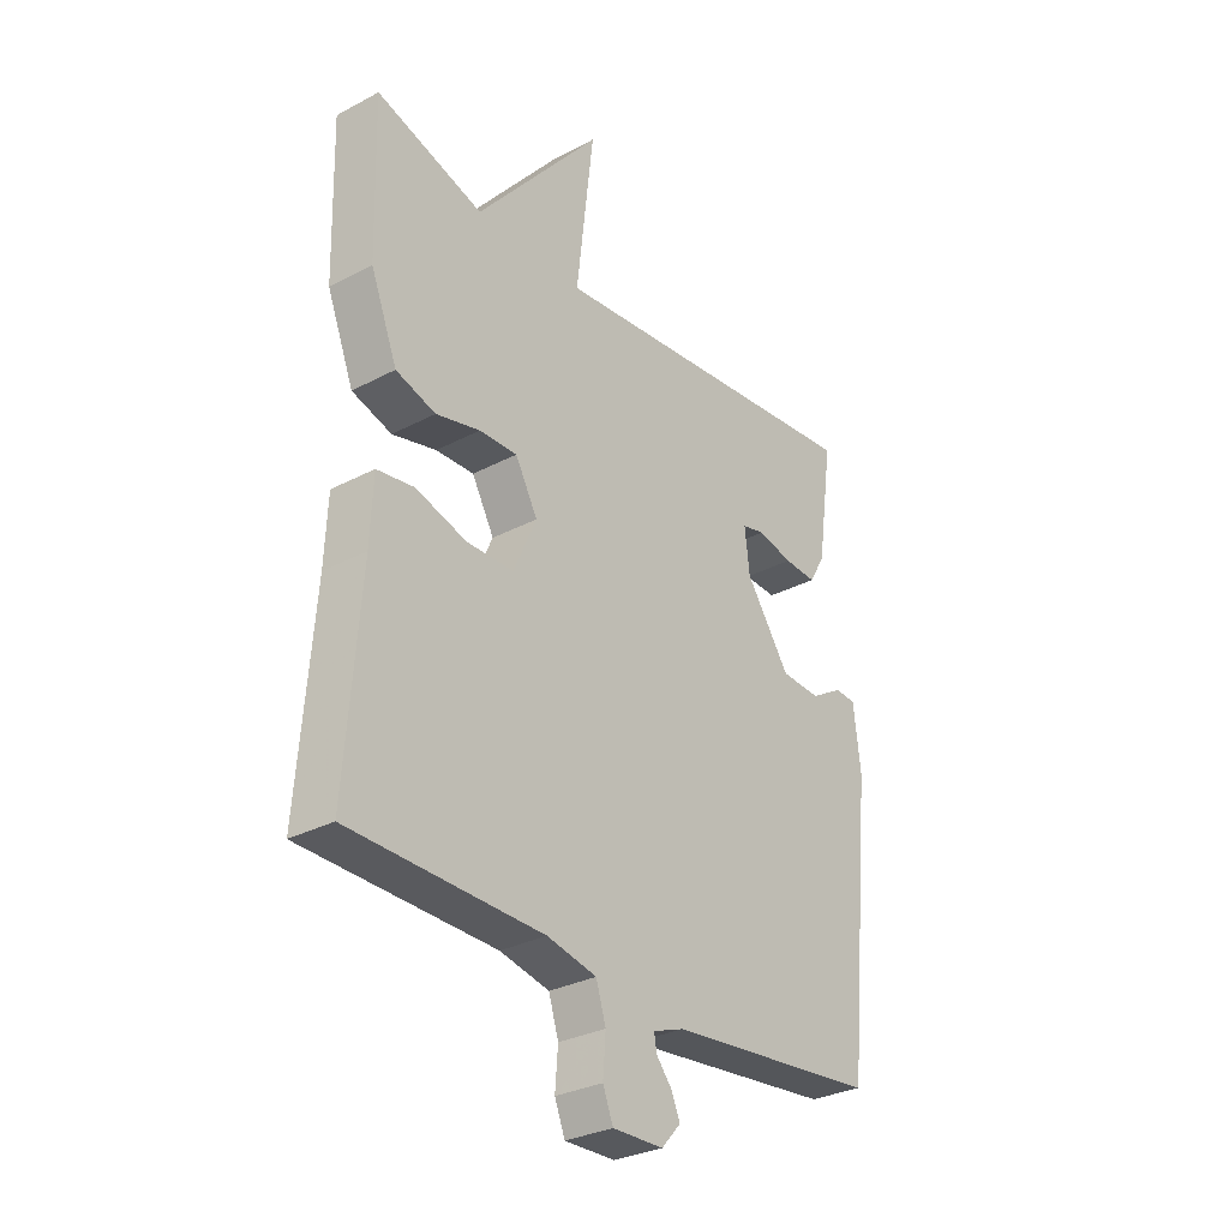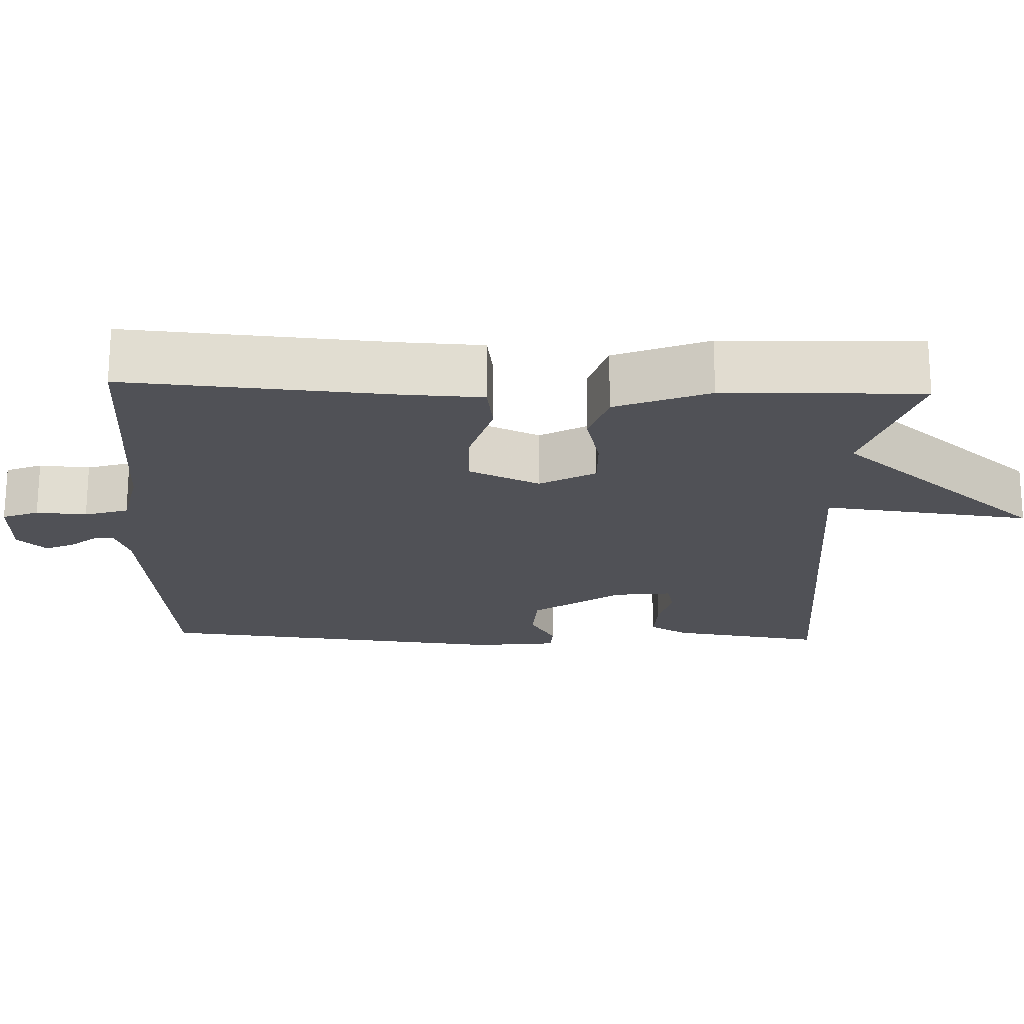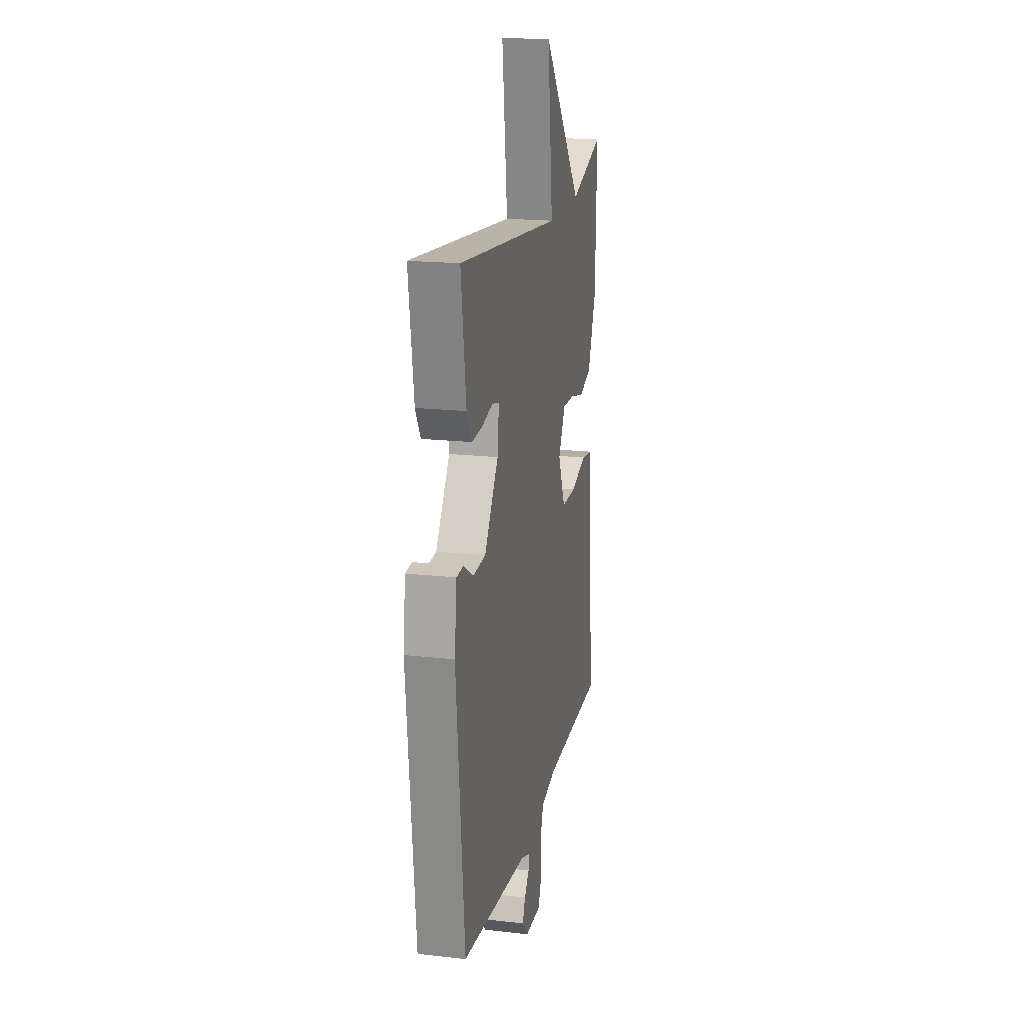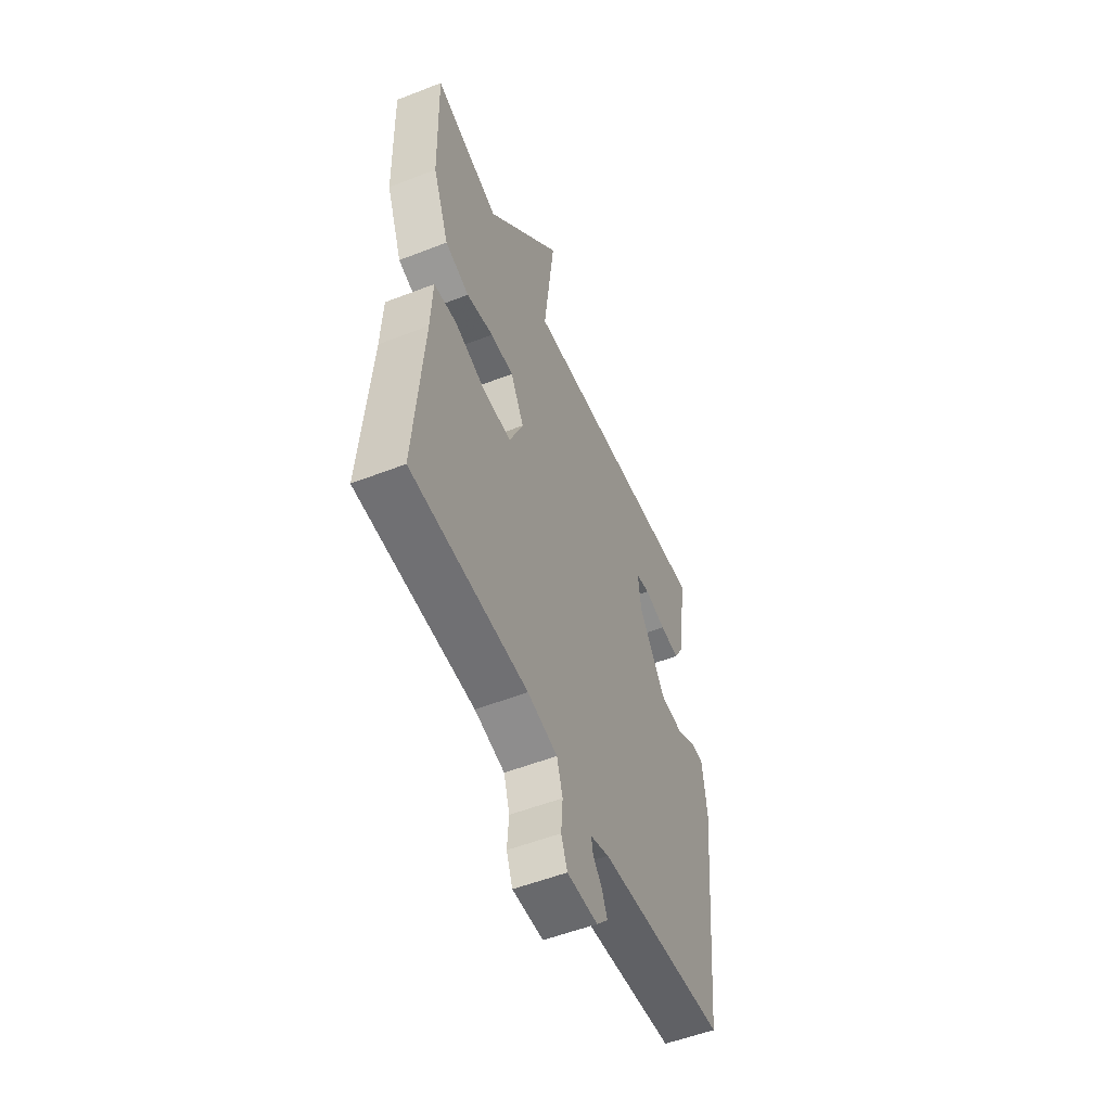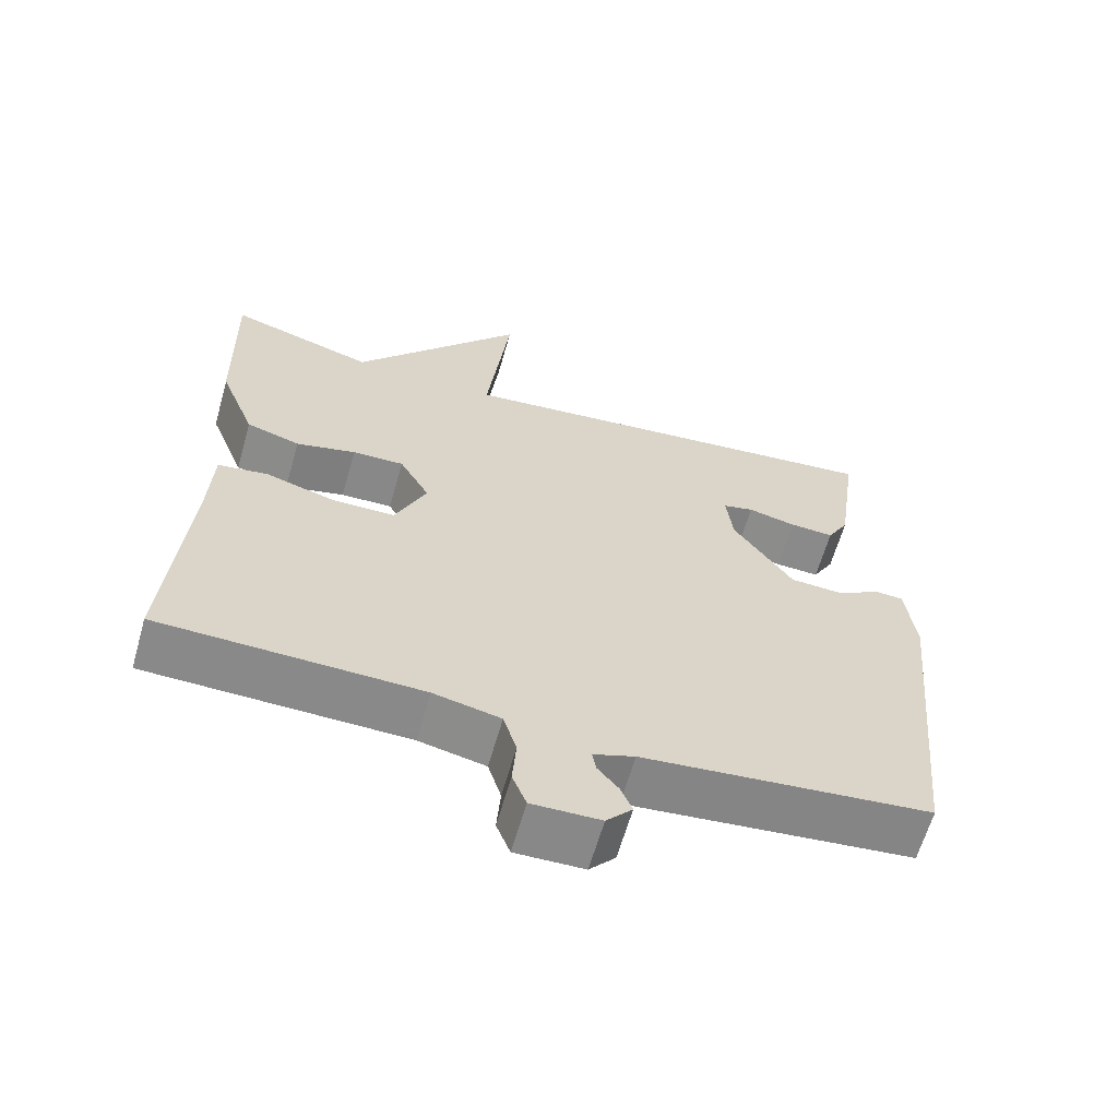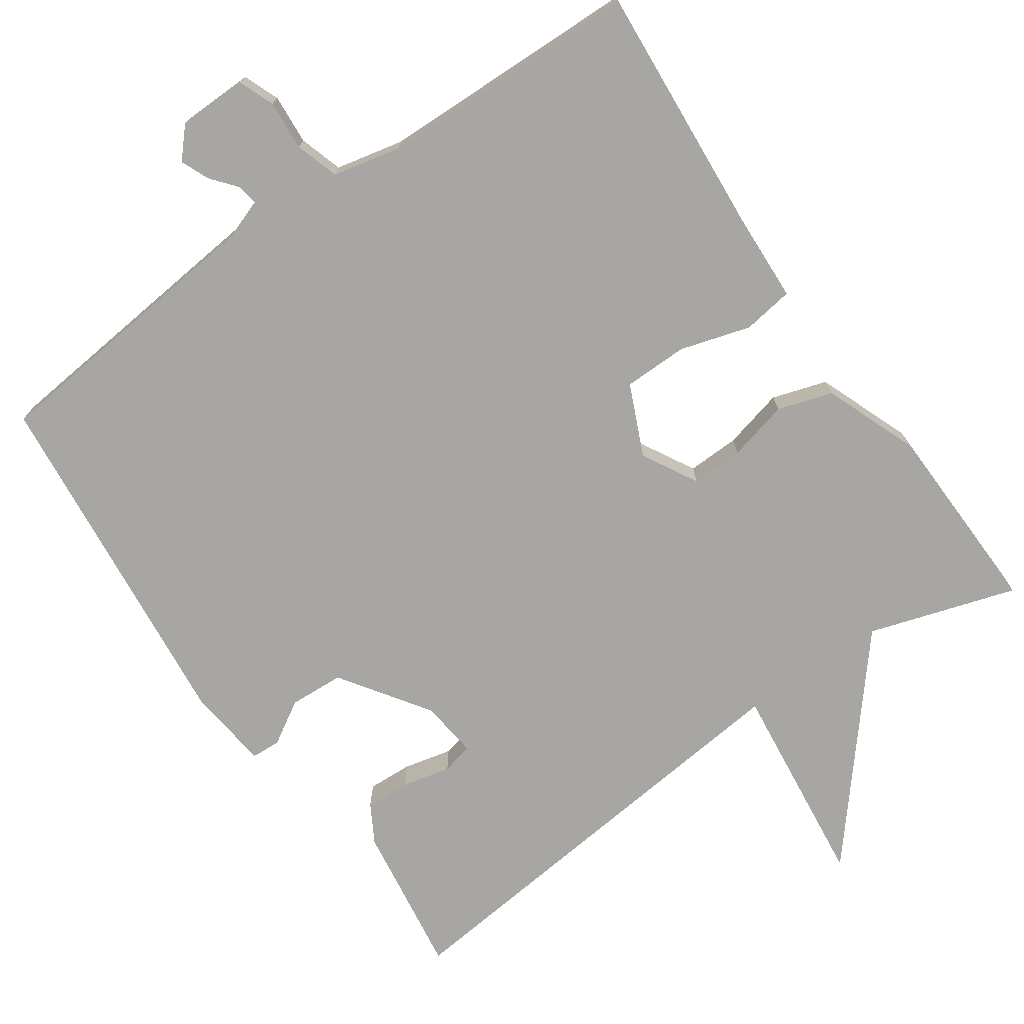
<metadata>
{"format":"obj","ext":"obj","renderer":"f3d","projection":"perspective","resolution":1024,"background":"white","views":[{"elev":-30.4,"azim":-52.4,"up":"+Z"},{"elev":-20.5,"azim":-92.1,"up":"+Y"},{"elev":18.7,"azim":102.1,"up":"+Z"},{"elev":-53.9,"azim":-67.5,"up":"+Z"},{"elev":-63.1,"azim":-15.9,"up":"+Z"},{"elev":-74.0,"azim":-145.2,"up":"+Y"}]}
</metadata>
<code>
v -0.5 0.07 -0.5
v -0.474 0.07 -0.155
v -0.469 0.07 -0.042
v -0.401 0.07 -0.032
v -0.307 0.07 -0.06
v -0.221 0.07 -0.059
v -0.179 0.07 0.036
v -0.22 0.07 0.11
v -0.29 0.07 0.108
v -0.371 0.07 0.088
v -0.444 0.07 0.111
v -0.493 0.07 0.236
v -0.5 0.07 0.5
v -0.303 0.07 0.438
v -0.071 0.07 0.715
v -0.103 0.07 0.438
v 0.5 0.07 0.5
v 0.471 0.07 0.297
v 0.442 0.07 0.246
v 0.382 0.07 0.249
v 0.317 0.07 0.264
v 0.275 0.07 0.254
v 0.284 0.07 0.177
v 0.365 0.07 0.059
v 0.438 0.07 0.055
v 0.496 0.07 0.09
v 0.535 0.07 0.088
v 0.548 0.07 -0.023
v 0.5 0.07 -0.5
v 0.111 0.07 -0.54
v 0.055 0.07 -0.56
v 0.06 0.07 -0.588
v 0.088 0.07 -0.622
v 0.104 0.07 -0.66
v 0.069 0.07 -0.699
v -0.024 0.07 -0.701
v -0.043 0.07 -0.653
v -0.038 0.07 -0.586
v -0.056 0.07 -0.528
v -0.147 0.07 -0.508
v -0.5 0 -0.5
v -0.474 0 -0.155
v -0.469 0 -0.042
v -0.401 0 -0.032
v -0.307 0 -0.06
v -0.221 0 -0.059
v -0.179 0 0.036
v -0.22 0 0.11
v -0.29 0 0.108
v -0.371 0 0.088
v -0.444 0 0.111
v -0.493 0 0.236
v -0.5 0 0.5
v -0.303 0 0.438
v -0.071 0 0.715
v -0.103 0 0.438
v 0.5 0 0.5
v 0.471 0 0.297
v 0.442 0 0.246
v 0.382 0 0.249
v 0.317 0 0.264
v 0.275 0 0.254
v 0.284 0 0.177
v 0.365 0 0.059
v 0.438 0 0.055
v 0.496 0 0.09
v 0.535 0 0.088
v 0.548 0 -0.023
v 0.5 0 -0.5
v 0.111 0 -0.54
v 0.055 0 -0.56
v 0.06 0 -0.588
v 0.088 0 -0.622
v 0.104 0 -0.66
v 0.069 0 -0.699
v -0.024 0 -0.701
v -0.043 0 -0.653
v -0.038 0 -0.586
v -0.056 0 -0.528
v -0.147 0 -0.508
f 36 37 38
f 35 36 38
f 34 35 38
f 33 34 38
f 32 33 38
f 31 32 38 39
f 30 31 39
f 30 39 40
f 29 30 40
f 28 29 40
f 27 28 40
f 26 27 40
f 25 26 40
f 19 20 21
f 18 19 21
f 17 18 21
f 16 17 21
f 16 21 22
f 14 15 16
f 14 16 22 23
f 12 13 14
f 11 12 14
f 10 11 14
f 9 10 14
f 8 9 14 23
f 2 3 4 5
f 2 5 6
f 1 2 6
f 40 1 6
f 25 40 6
f 24 25 6
f 7 8 23 24
f 6 7 24
f 78 77 76
f 78 76 75
f 78 75 74
f 78 74 73
f 78 73 72
f 79 78 72 71
f 79 71 70
f 80 79 70
f 80 70 69
f 80 69 68
f 80 68 67
f 80 67 66
f 80 66 65
f 61 60 59
f 61 59 58
f 61 58 57
f 61 57 56
f 62 61 56
f 56 55 54
f 63 62 56 54
f 54 53 52
f 54 52 51
f 54 51 50
f 54 50 49
f 63 54 49 48
f 45 44 43 42
f 46 45 42
f 46 42 41
f 46 41 80
f 46 80 65
f 46 65 64
f 64 63 48 47
f 64 47 46
f 1 41 42 2
f 2 42 43 3
f 3 43 44 4
f 4 44 45 5
f 5 45 46 6
f 6 46 47 7
f 7 47 48 8
f 8 48 49 9
f 9 49 50 10
f 10 50 51 11
f 11 51 52 12
f 12 52 53 13
f 13 53 54 14
f 14 54 55 15
f 15 55 56 16
f 16 56 57 17
f 17 57 58 18
f 18 58 59 19
f 19 59 60 20
f 20 60 61 21
f 21 61 62 22
f 22 62 63 23
f 23 63 64 24
f 24 64 65 25
f 25 65 66 26
f 26 66 67 27
f 27 67 68 28
f 28 68 69 29
f 29 69 70 30
f 30 70 71 31
f 31 71 72 32
f 32 72 73 33
f 33 73 74 34
f 34 74 75 35
f 35 75 76 36
f 36 76 77 37
f 37 77 78 38
f 38 78 79 39
f 39 79 80 40
f 40 80 41 1

</code>
